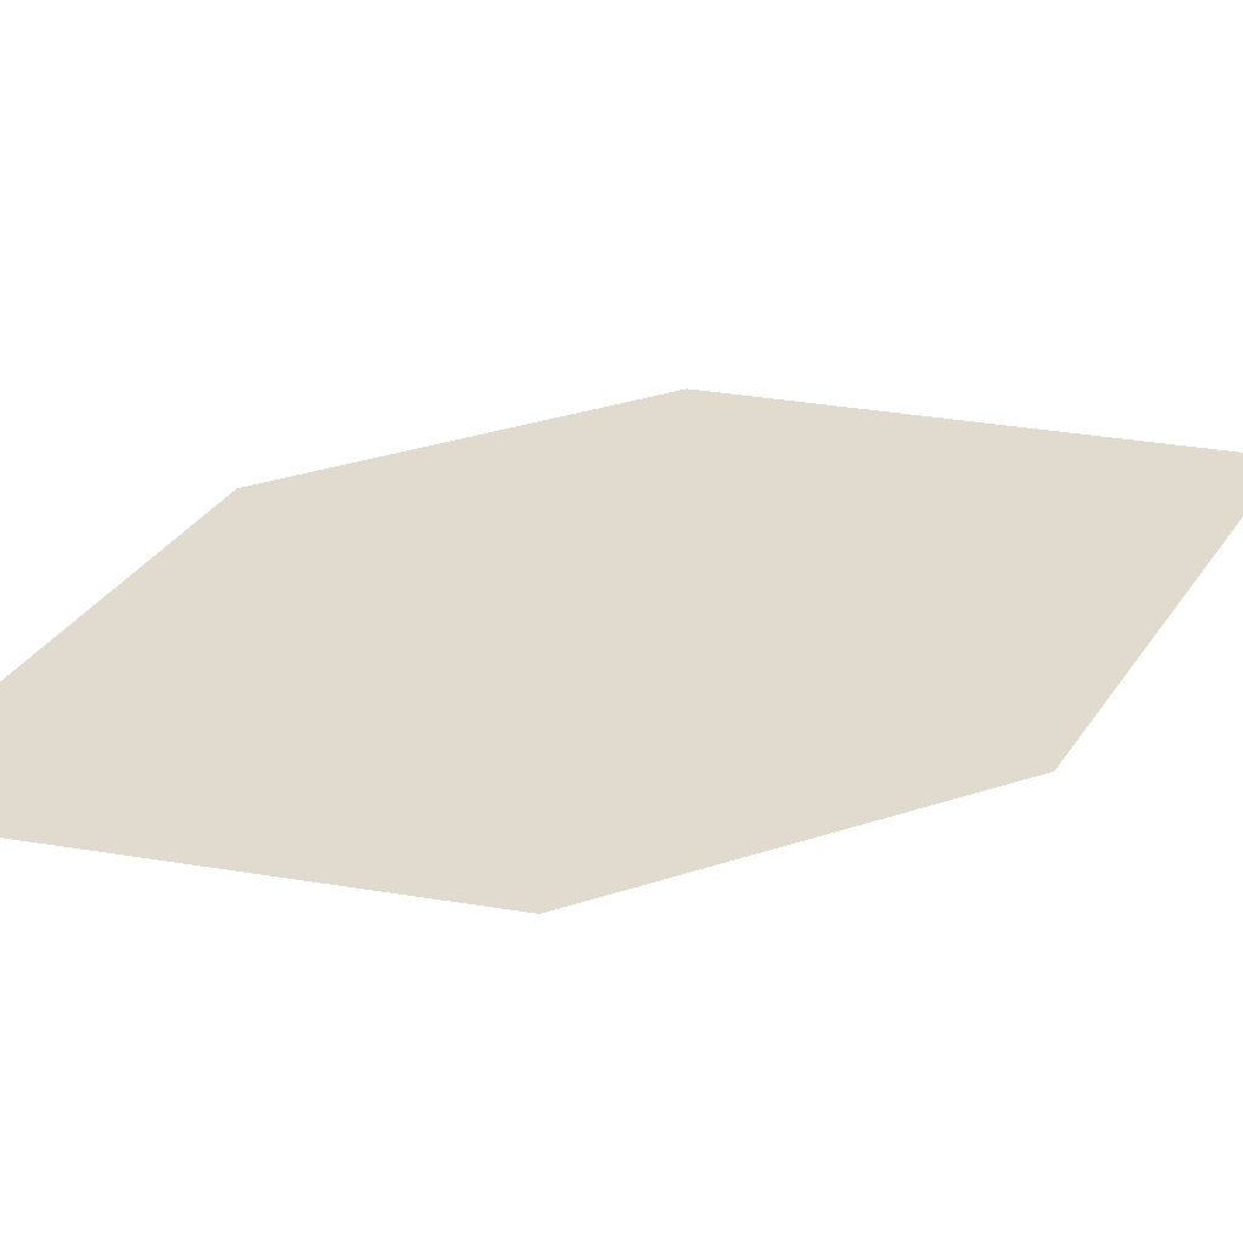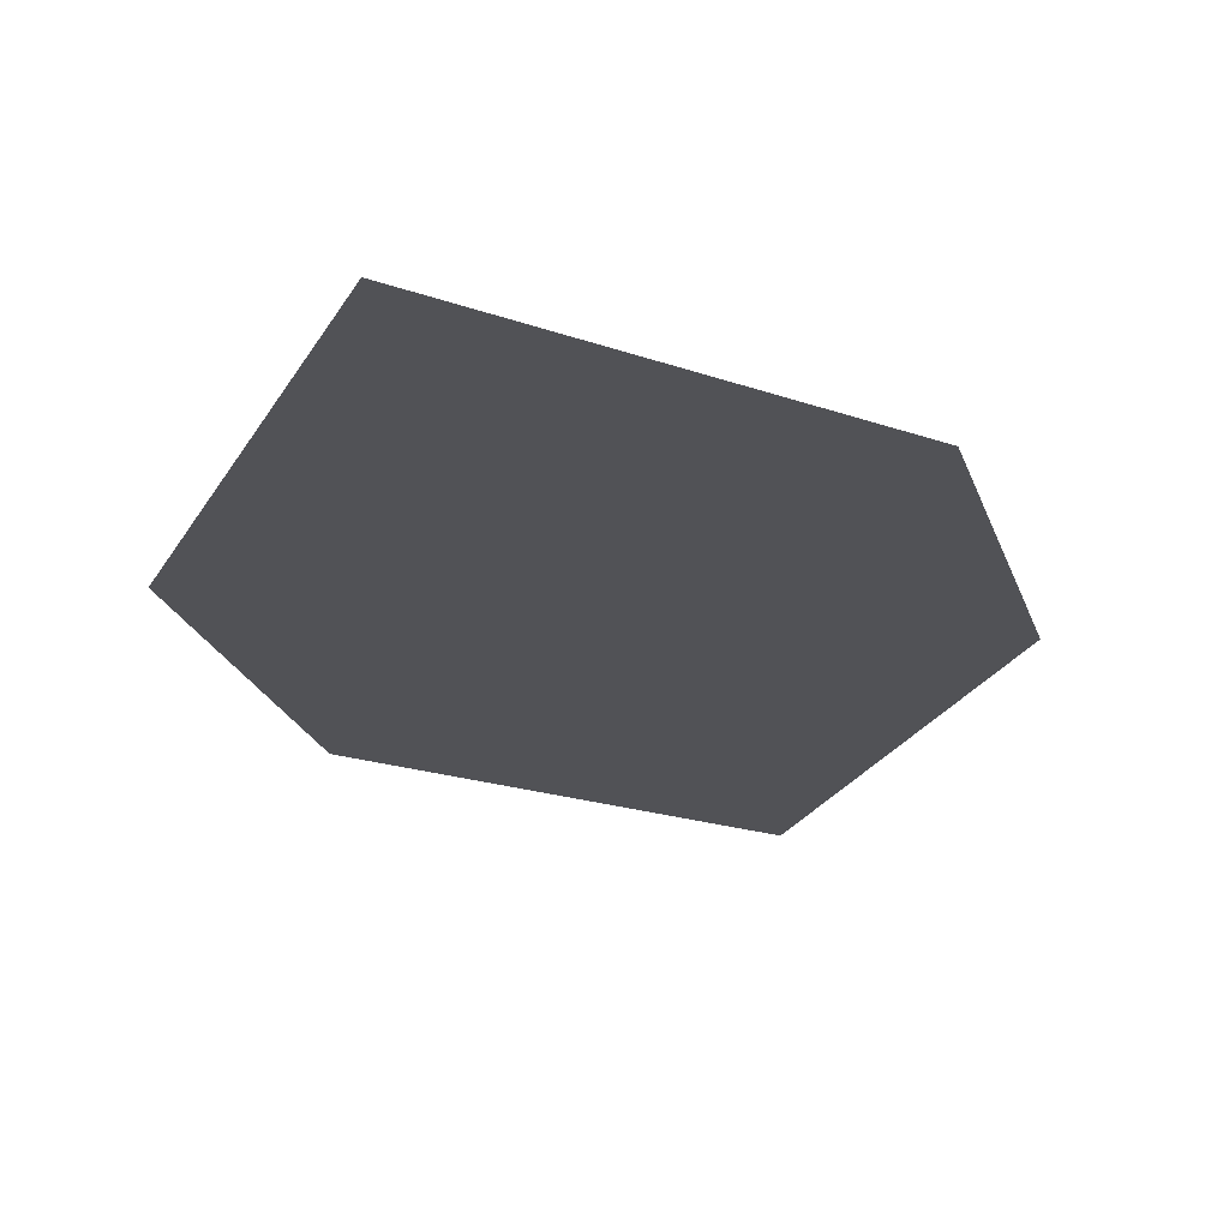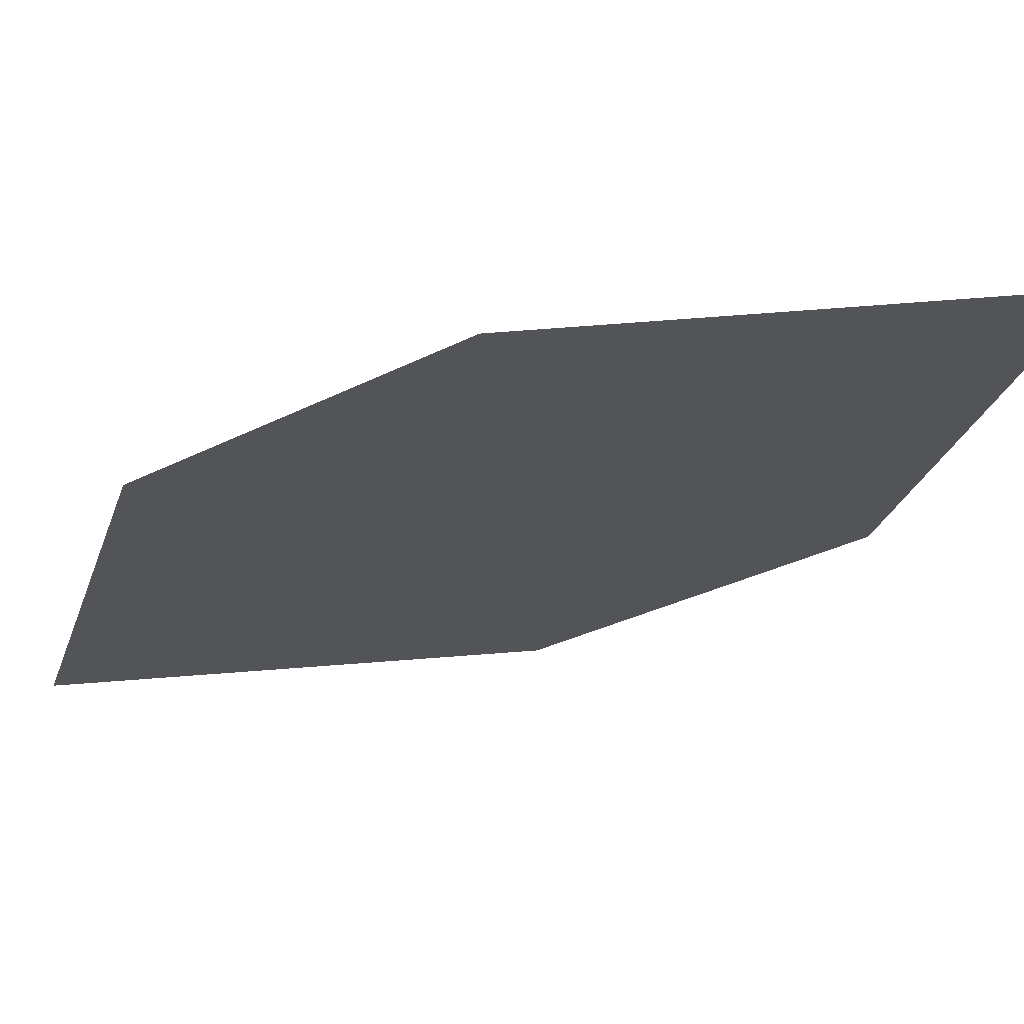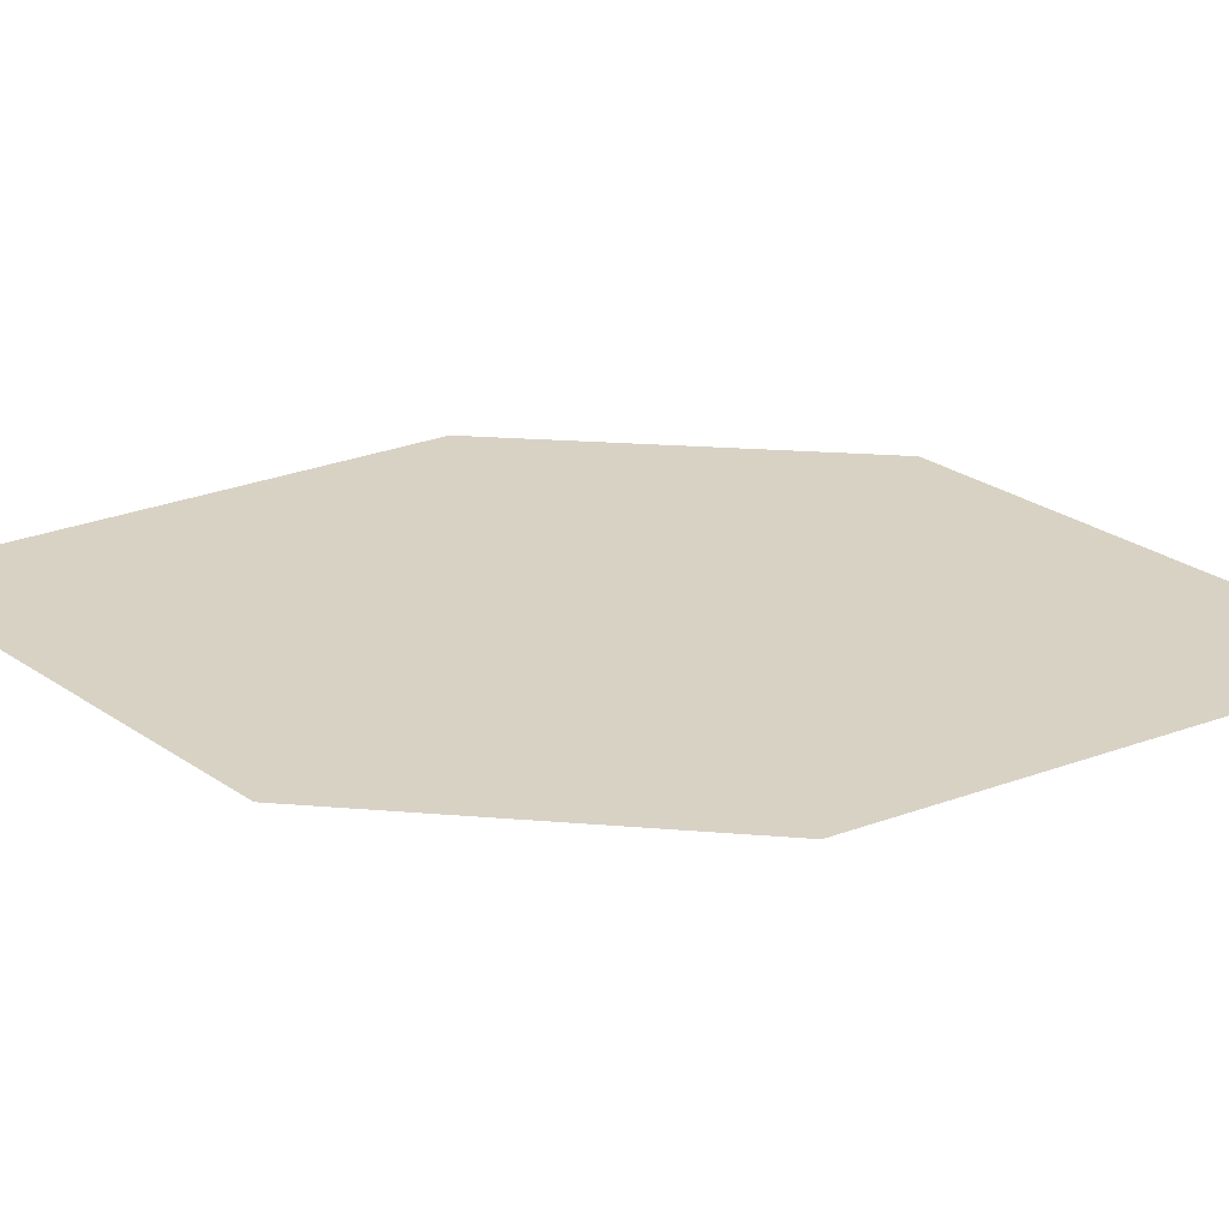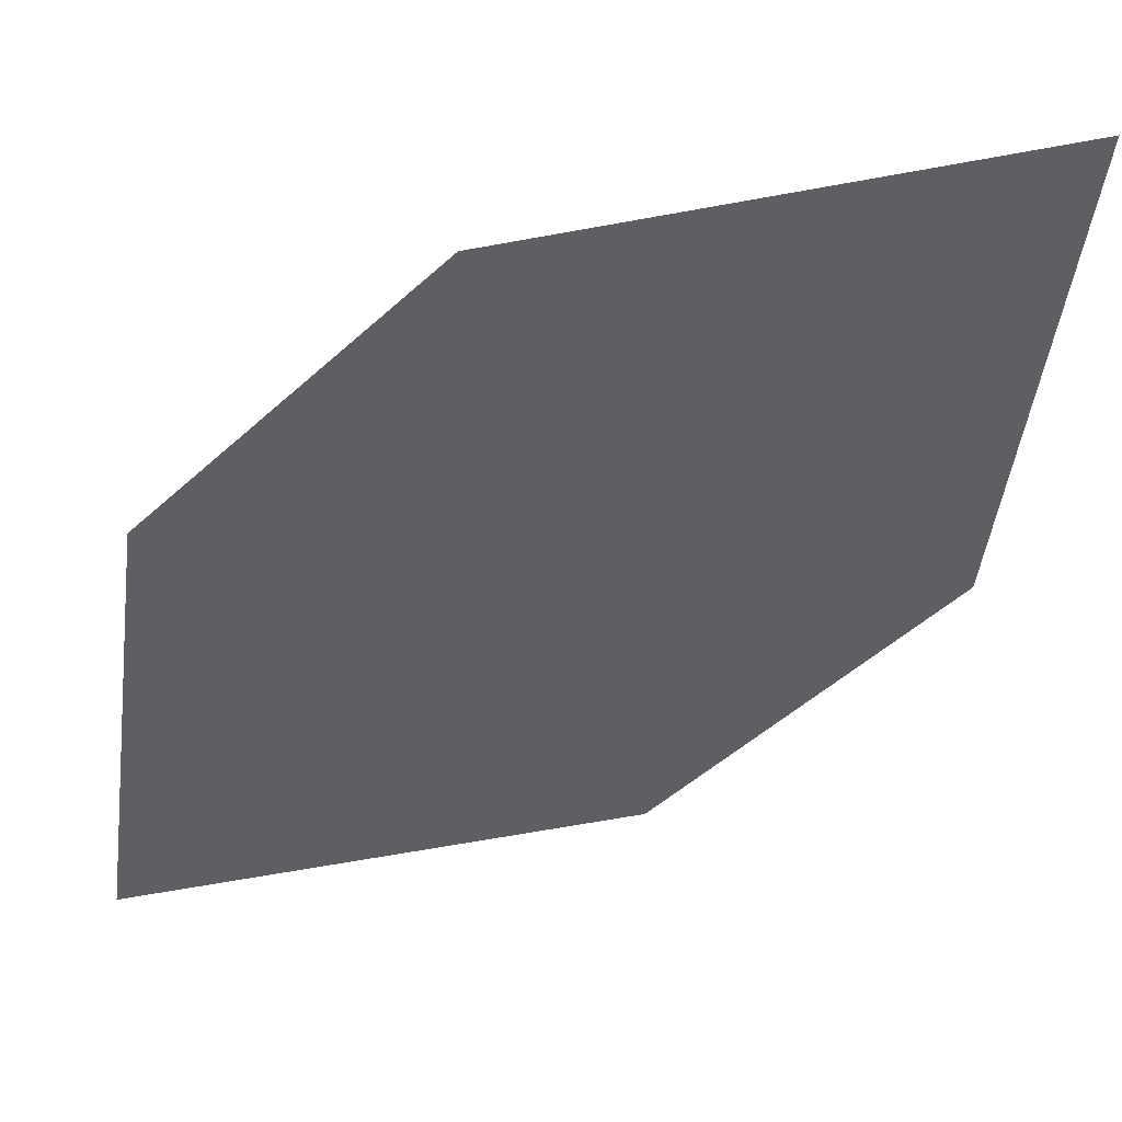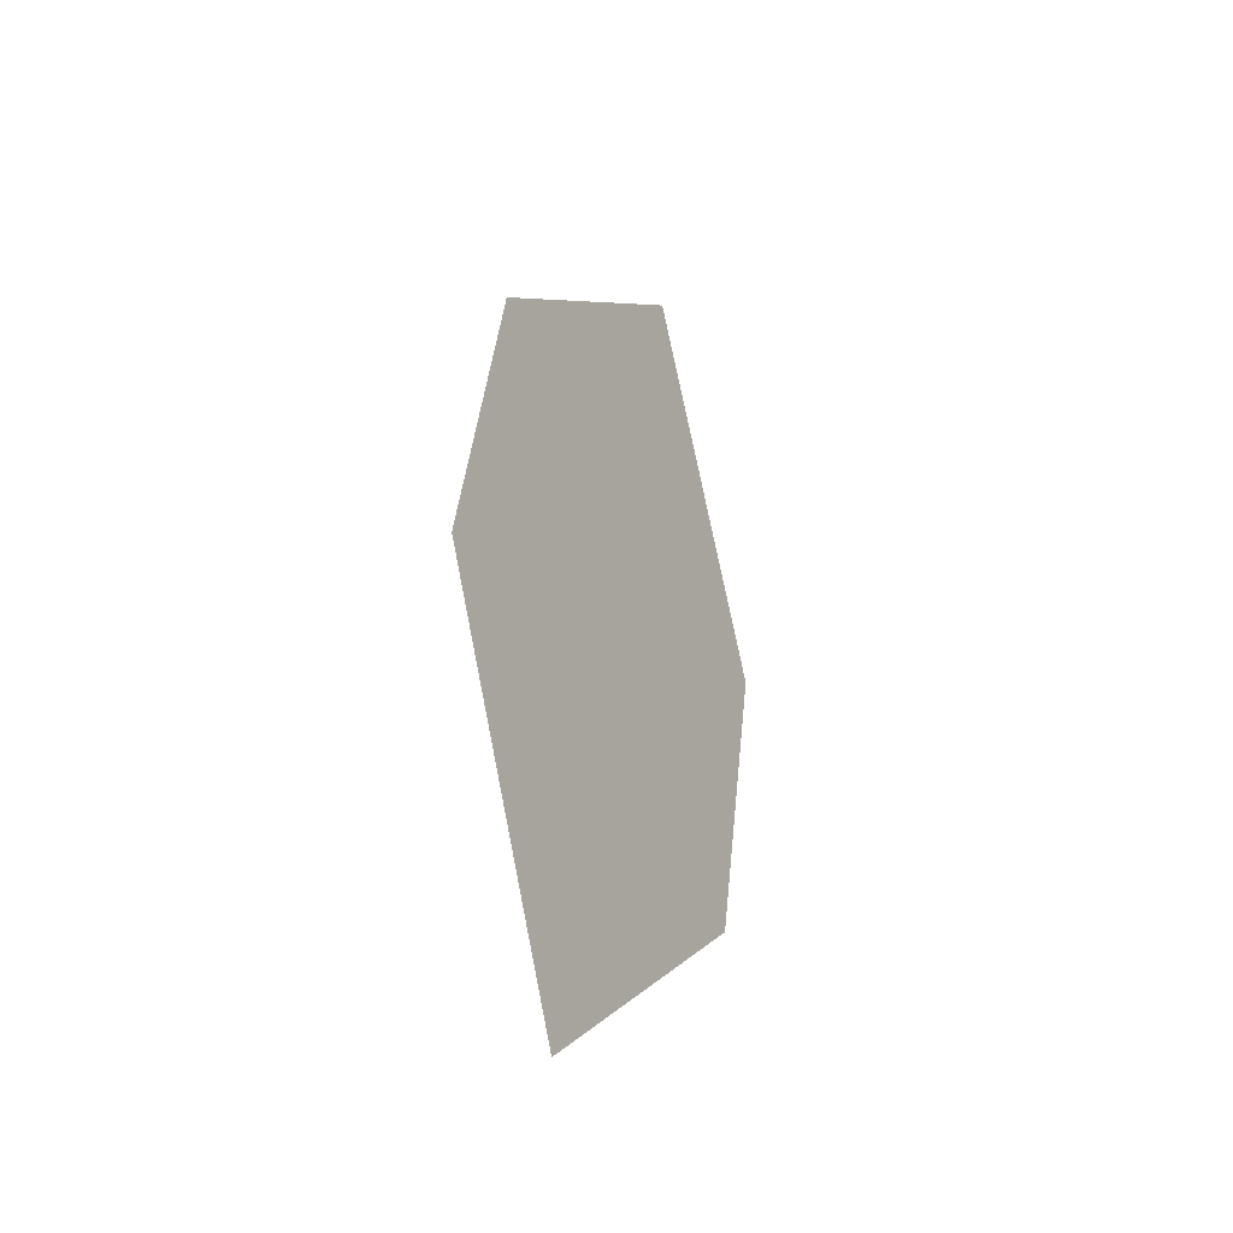
<metadata>
{"format":"obj","ext":"obj","renderer":"f3d","projection":"perspective","resolution":1024,"background":"white","views":[{"elev":28.5,"azim":-104.1,"up":"+Z"},{"elev":-19.1,"azim":25.6,"up":"+Z"},{"elev":-26.6,"azim":-41.2,"up":"+Z"},{"elev":23.9,"azim":-68.3,"up":"+Z"},{"elev":-44.7,"azim":-32.9,"up":"+Z"},{"elev":-39.6,"azim":112.7,"up":"+Y"}]}
</metadata>
<code>
o leaves.003
v 0.2054 0.1115 0.5675
v 0.2276 0.1572 0.569
v 0.1826 0.2312 0.5644
v 0.168 0.1457 0.5639
v 0.1604 0.1856 0.5629
v 0.22 0.1971 0.5679
f 1 2 6 3
f 1 3 5 4

</code>
